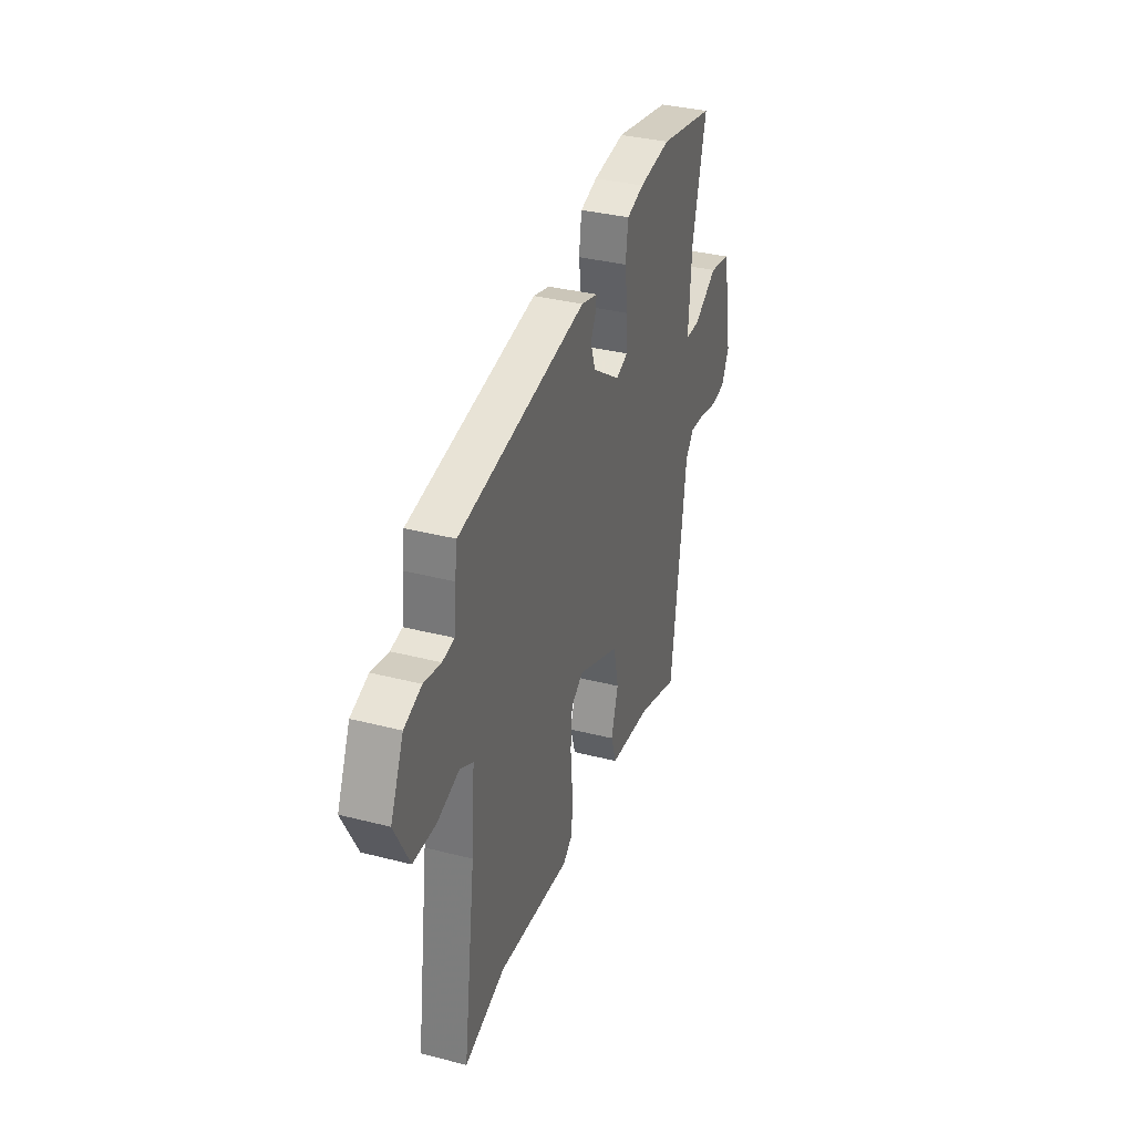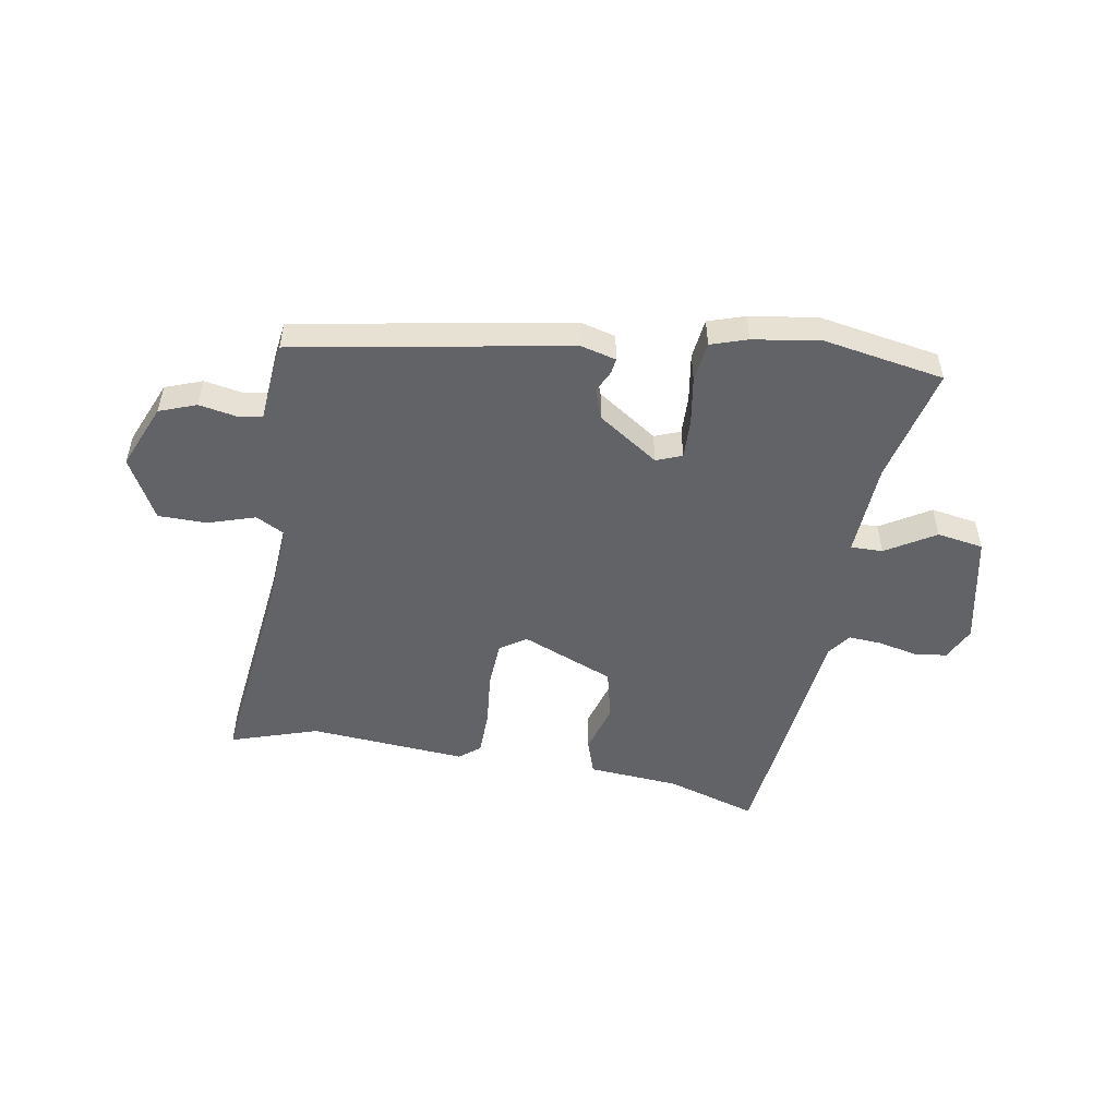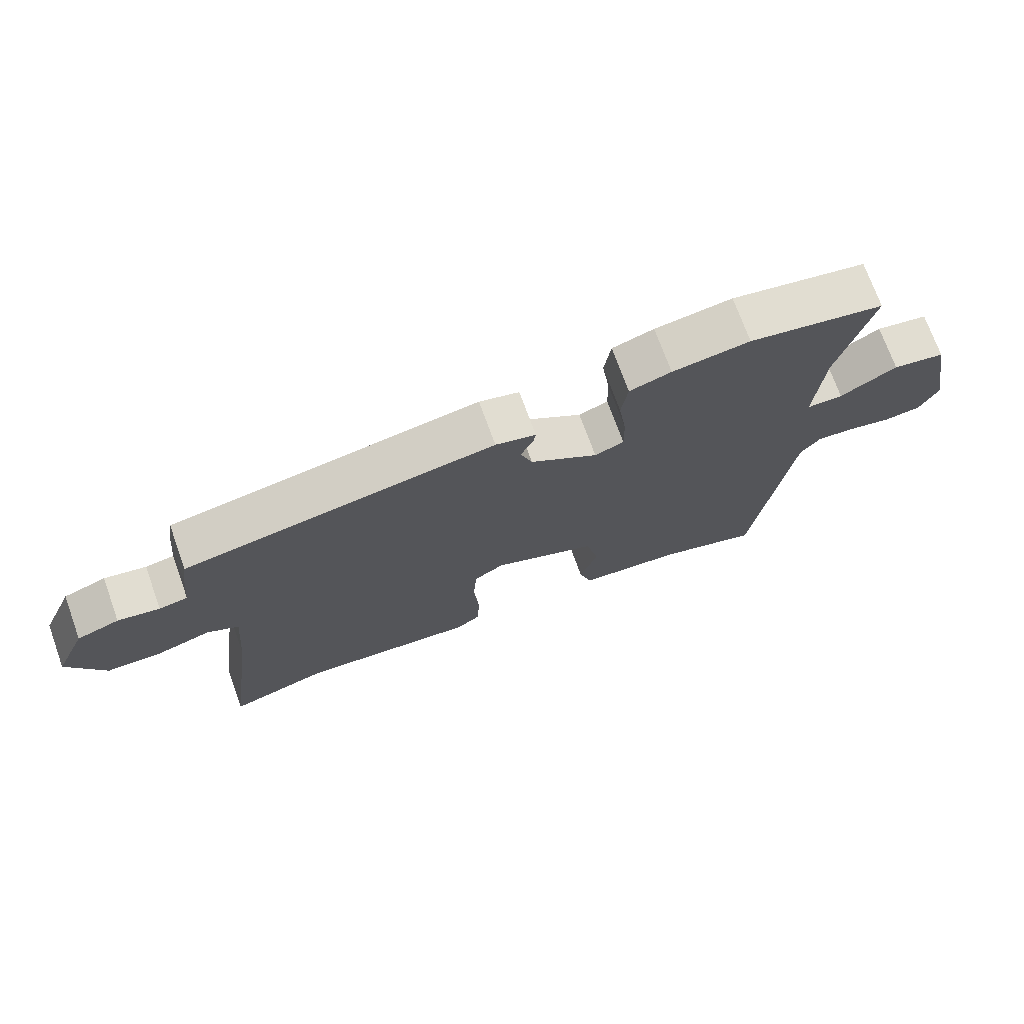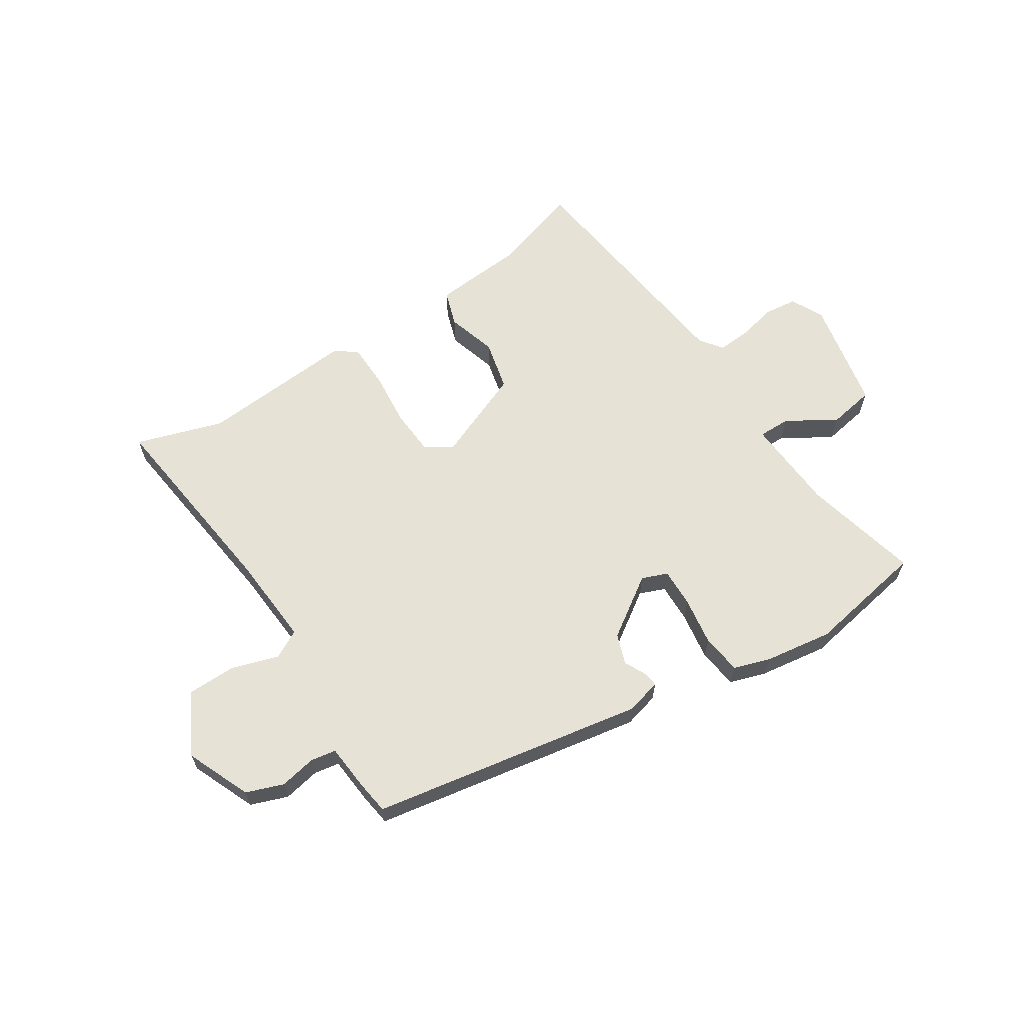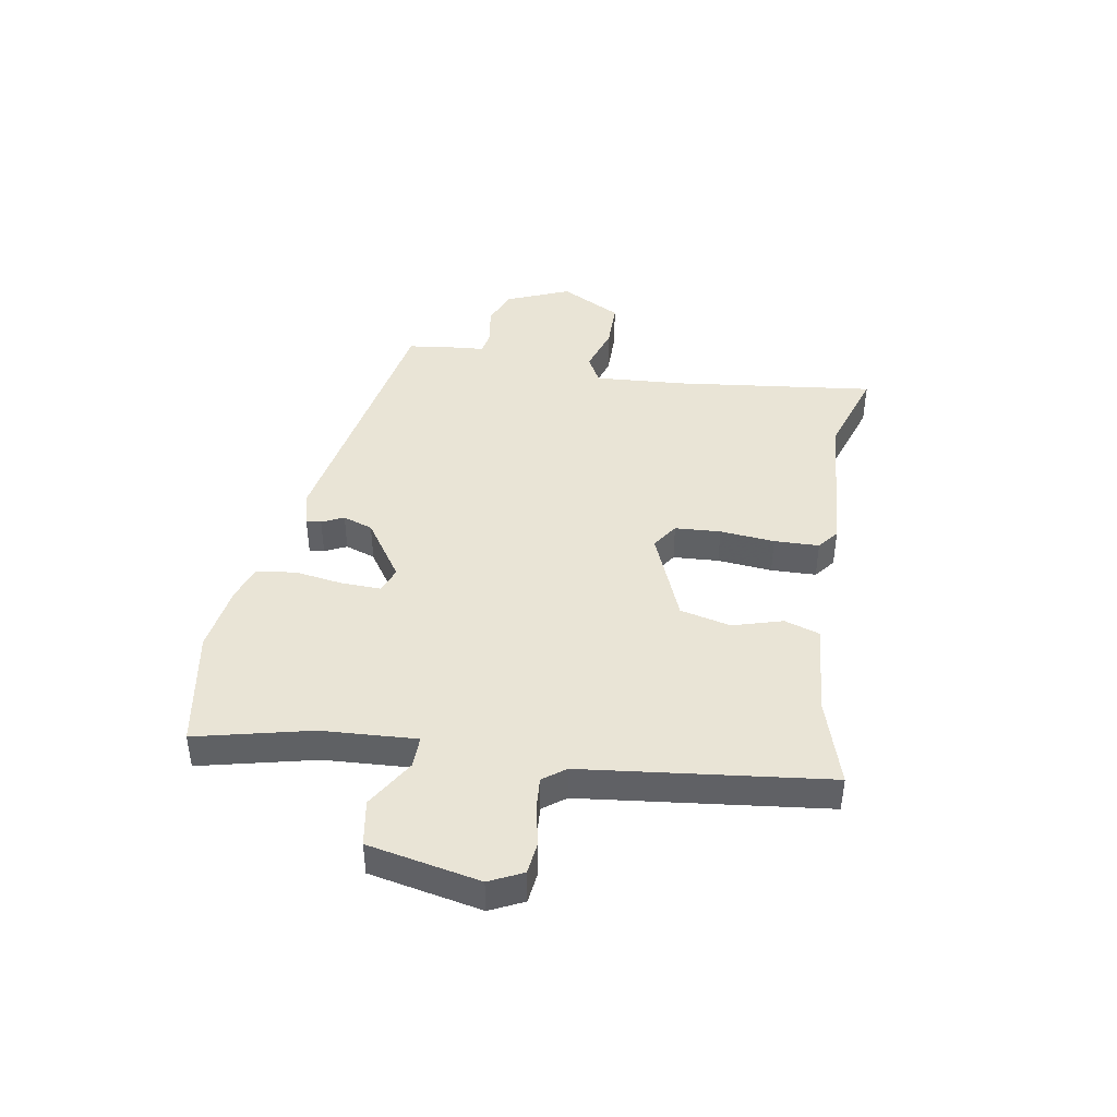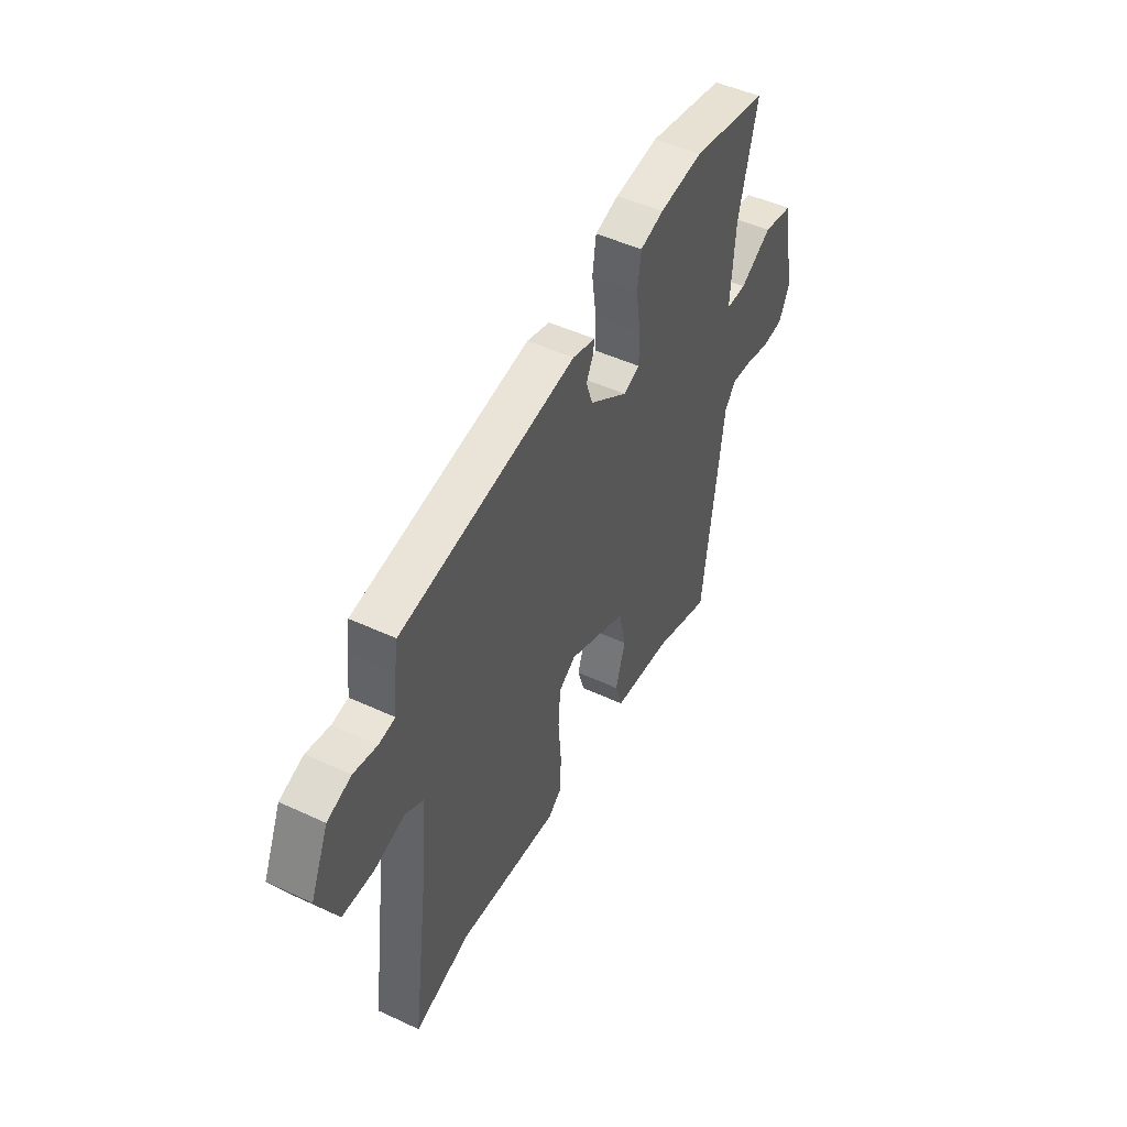
<metadata>
{"format":"obj","ext":"obj","renderer":"f3d","projection":"perspective","resolution":1024,"background":"white","views":[{"elev":34.9,"azim":-71.0,"up":"+Z"},{"elev":-51.0,"azim":-8.9,"up":"+Y"},{"elev":72.6,"azim":-19.9,"up":"+Z"},{"elev":63.2,"azim":-32.2,"up":"+Y"},{"elev":42.6,"azim":100.5,"up":"+Y"},{"elev":48.2,"azim":-62.5,"up":"+Z"}]}
</metadata>
<code>
v 0.462 0.07 -0.549
v 0.306 0.07 -0.498
v 0.146 0.07 -0.483
v 0.126 0.07 -0.42
v 0.153 0.07 -0.333
v 0.133 0.07 -0.244
v -0.027 0.07 -0.176
v -0.073 0.07 -0.206
v -0.079 0.07 -0.286
v -0.071 0.07 -0.382
v -0.074 0.07 -0.461
v -0.111 0.07 -0.489
v -0.384 0.07 -0.464
v -0.537 0.07 -0.511
v -0.49 0.07 -0.159
v -0.477 0.07 0
v -0.526 0.07 0.027
v -0.609 0.07 0.002
v -0.694 0.07 0.004
v -0.75 0.07 0.112
v -0.701 0.07 0.224
v -0.636 0.07 0.247
v -0.572 0.07 0.234
v -0.528 0.07 0.241
v -0.52 0.07 0.322
v -0.511 0.07 0.38
v -0.033 0.07 0.458
v 0.029 0.07 0.441
v 0.025 0.07 0.415
v 0.006 0.07 0.377
v 0.024 0.07 0.324
v 0.128 0.07 0.252
v 0.173 0.07 0.269
v 0.172 0.07 0.337
v 0.16 0.07 0.422
v 0.17 0.07 0.492
v 0.234 0.07 0.512
v 0.353 0.07 0.528
v 0.562 0.07 0.488
v 0.511 0.07 0.286
v 0.499 0.07 0.121
v 0.555 0.07 0.121
v 0.642 0.07 0.172
v 0.723 0.07 0.157
v 0.76 0.07 -0.039
v 0.731 0.07 -0.097
v 0.674 0.07 -0.103
v 0.606 0.07 -0.087
v 0.548 0.07 -0.082
v 0.518 0.07 -0.121
v 0.462 0 -0.549
v 0.306 0 -0.498
v 0.146 0 -0.483
v 0.126 0 -0.42
v 0.153 0 -0.333
v 0.133 0 -0.244
v -0.027 0 -0.176
v -0.073 0 -0.206
v -0.079 0 -0.286
v -0.071 0 -0.382
v -0.074 0 -0.461
v -0.111 0 -0.489
v -0.384 0 -0.464
v -0.537 0 -0.511
v -0.49 0 -0.159
v -0.477 0 0
v -0.526 0 0.027
v -0.609 0 0.002
v -0.694 0 0.004
v -0.75 0 0.112
v -0.701 0 0.224
v -0.636 0 0.247
v -0.572 0 0.234
v -0.528 0 0.241
v -0.52 0 0.322
v -0.511 0 0.38
v -0.033 0 0.458
v 0.029 0 0.441
v 0.025 0 0.415
v 0.006 0 0.377
v 0.024 0 0.324
v 0.128 0 0.252
v 0.173 0 0.269
v 0.172 0 0.337
v 0.16 0 0.422
v 0.17 0 0.492
v 0.234 0 0.512
v 0.353 0 0.528
v 0.562 0 0.488
v 0.511 0 0.286
v 0.499 0 0.121
v 0.555 0 0.121
v 0.642 0 0.172
v 0.723 0 0.157
v 0.76 0 -0.039
v 0.731 0 -0.097
v 0.674 0 -0.103
v 0.606 0 -0.087
v 0.548 0 -0.082
v 0.518 0 -0.121
f 46 47 48
f 45 46 48
f 44 45 48
f 43 44 48
f 42 43 48
f 41 42 48 49
f 38 39 40
f 37 38 40
f 36 37 40
f 35 36 40
f 34 35 40
f 33 34 40 41
f 41 49 50
f 33 41 50
f 32 33 50
f 28 29 30
f 27 28 30
f 26 27 30
f 25 26 30
f 24 25 30
f 24 30 31
f 31 32 50
f 24 31 50
f 23 24 50
f 21 22 23
f 20 21 23
f 19 20 23
f 18 19 23
f 17 18 23
f 13 14 15
f 13 15 16
f 12 13 16
f 11 12 16
f 10 11 16
f 9 10 16
f 8 9 16
f 16 17 23
f 8 16 23
f 7 8 23
f 2 3 4 5
f 2 5 6
f 1 2 6
f 50 1 6
f 6 7 23 50
f 98 97 96
f 98 96 95
f 98 95 94
f 98 94 93
f 98 93 92
f 99 98 92 91
f 90 89 88
f 90 88 87
f 90 87 86
f 90 86 85
f 90 85 84
f 91 90 84 83
f 100 99 91
f 100 91 83
f 100 83 82
f 80 79 78
f 80 78 77
f 80 77 76
f 80 76 75
f 80 75 74
f 81 80 74
f 100 82 81
f 100 81 74
f 100 74 73
f 73 72 71
f 73 71 70
f 73 70 69
f 73 69 68
f 73 68 67
f 65 64 63
f 66 65 63
f 66 63 62
f 66 62 61
f 66 61 60
f 66 60 59
f 66 59 58
f 73 67 66
f 73 66 58
f 73 58 57
f 55 54 53 52
f 56 55 52
f 56 52 51
f 56 51 100
f 100 73 57 56
f 1 51 52 2
f 2 52 53 3
f 3 53 54 4
f 4 54 55 5
f 5 55 56 6
f 6 56 57 7
f 7 57 58 8
f 8 58 59 9
f 9 59 60 10
f 10 60 61 11
f 11 61 62 12
f 12 62 63 13
f 13 63 64 14
f 14 64 65 15
f 15 65 66 16
f 16 66 67 17
f 17 67 68 18
f 18 68 69 19
f 19 69 70 20
f 20 70 71 21
f 21 71 72 22
f 22 72 73 23
f 23 73 74 24
f 24 74 75 25
f 25 75 76 26
f 26 76 77 27
f 27 77 78 28
f 28 78 79 29
f 29 79 80 30
f 30 80 81 31
f 31 81 82 32
f 32 82 83 33
f 33 83 84 34
f 34 84 85 35
f 35 85 86 36
f 36 86 87 37
f 37 87 88 38
f 38 88 89 39
f 39 89 90 40
f 40 90 91 41
f 41 91 92 42
f 42 92 93 43
f 43 93 94 44
f 44 94 95 45
f 45 95 96 46
f 46 96 97 47
f 47 97 98 48
f 48 98 99 49
f 49 99 100 50
f 50 100 51 1

</code>
